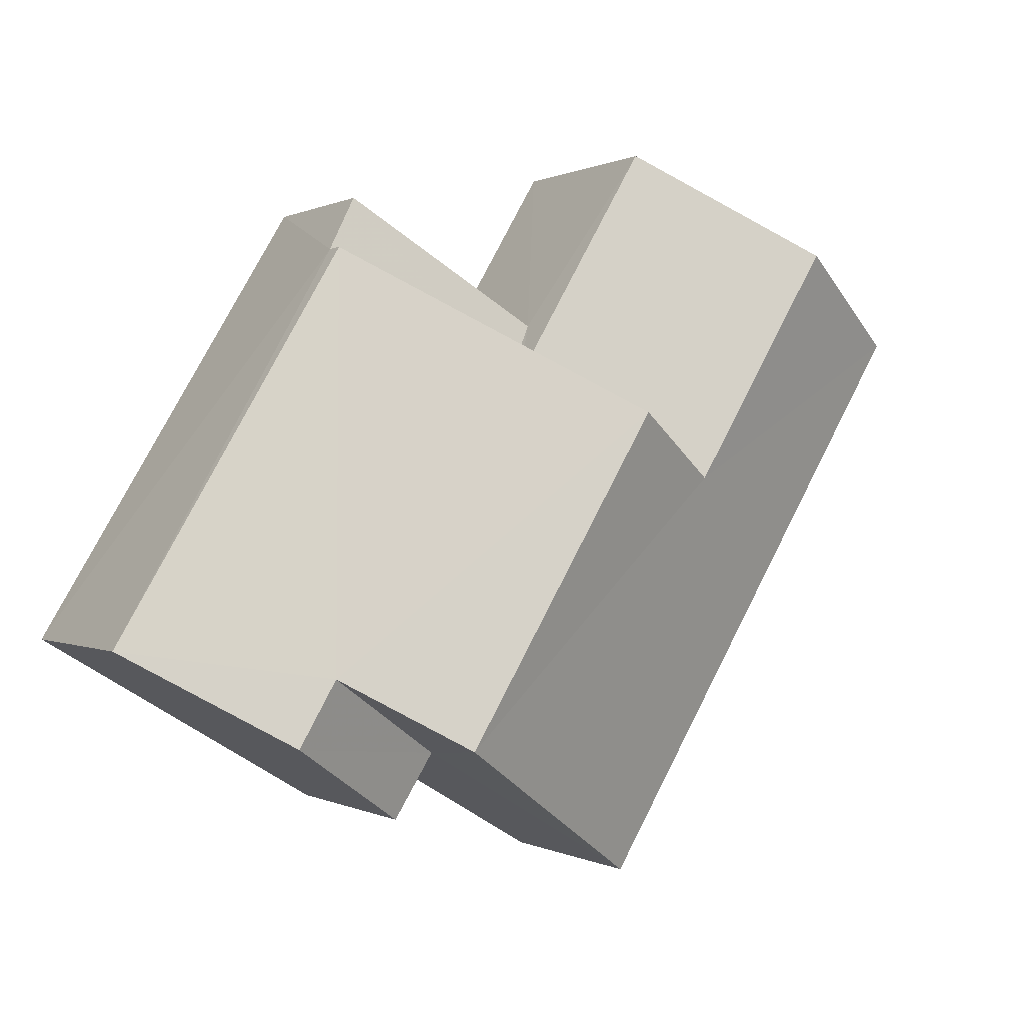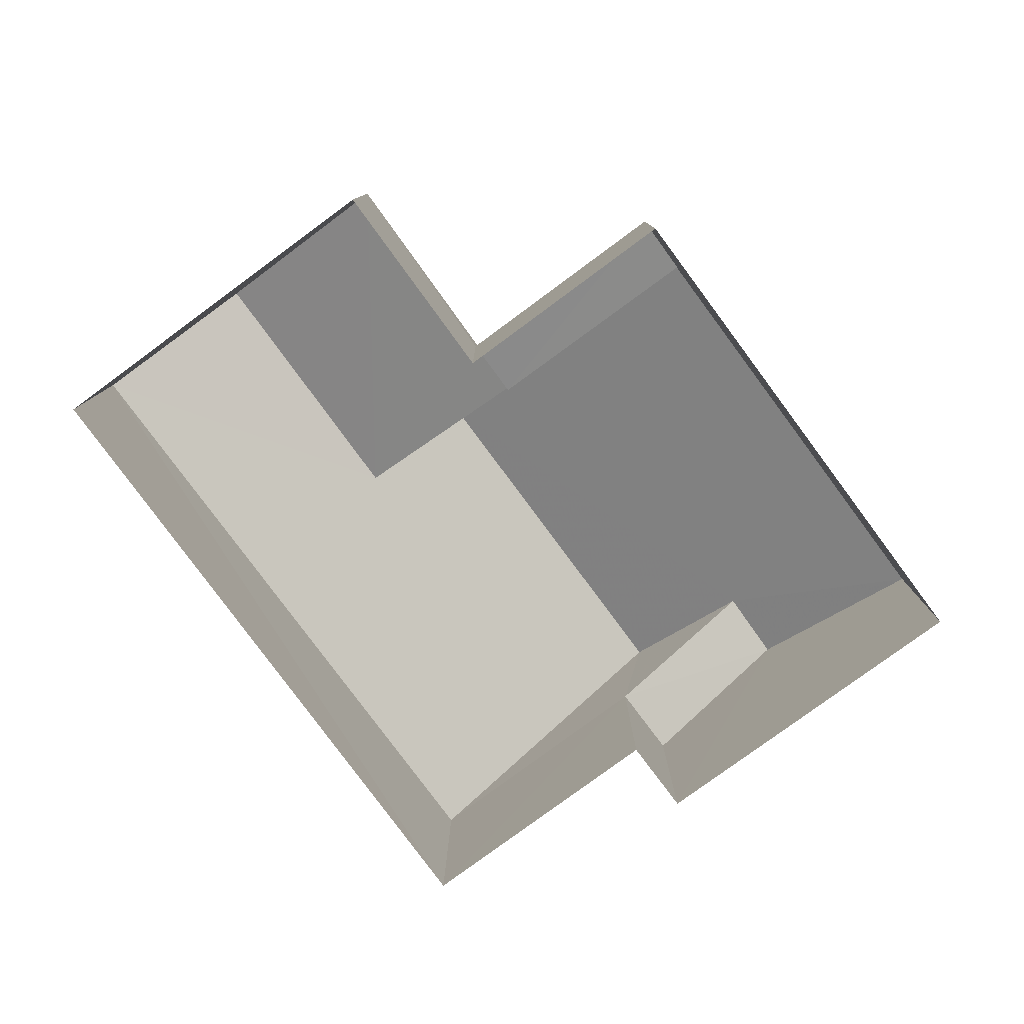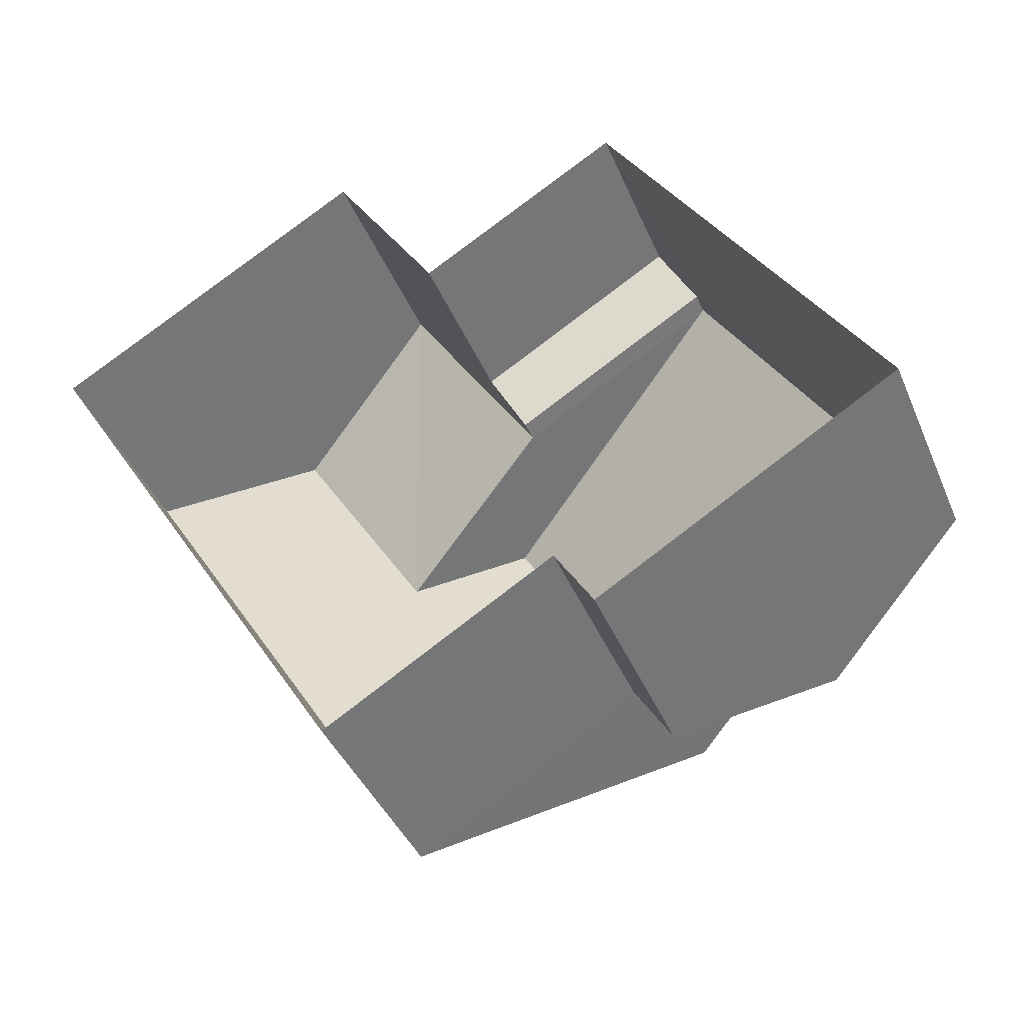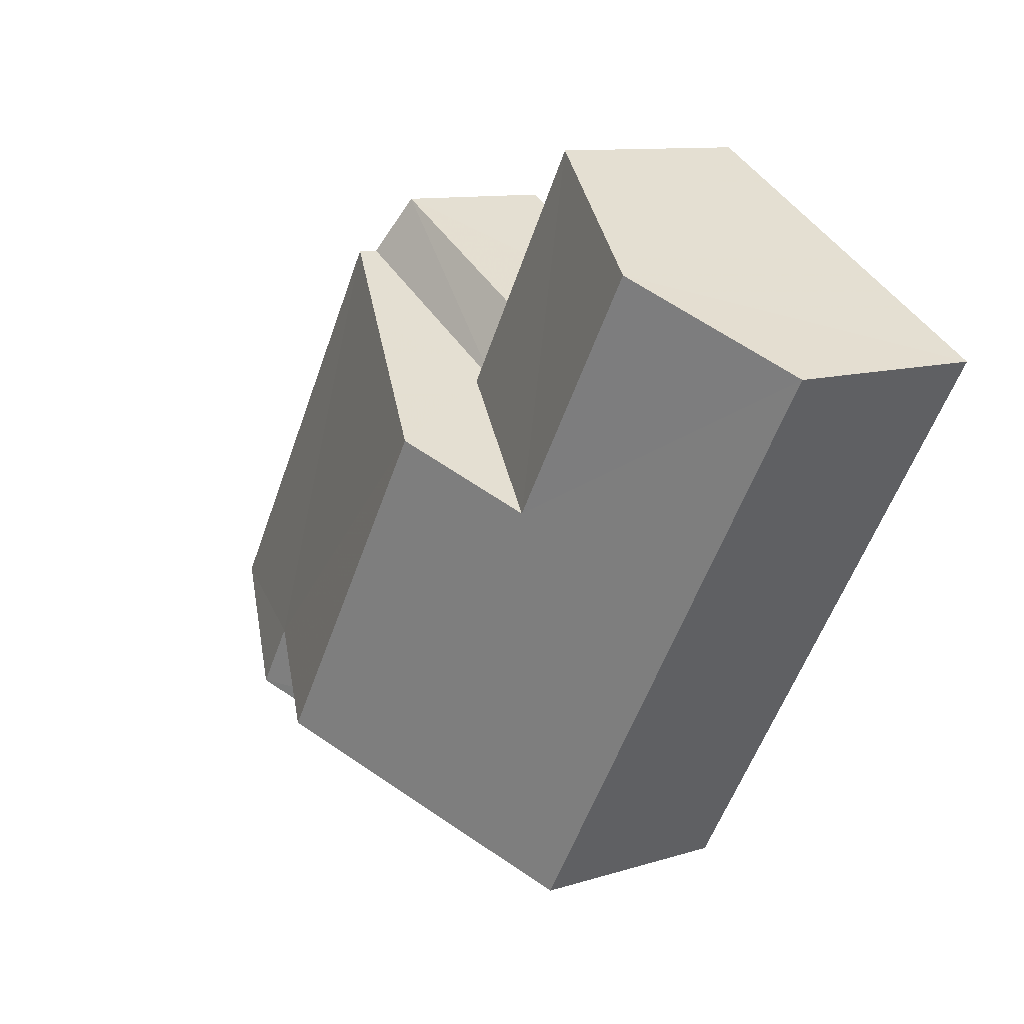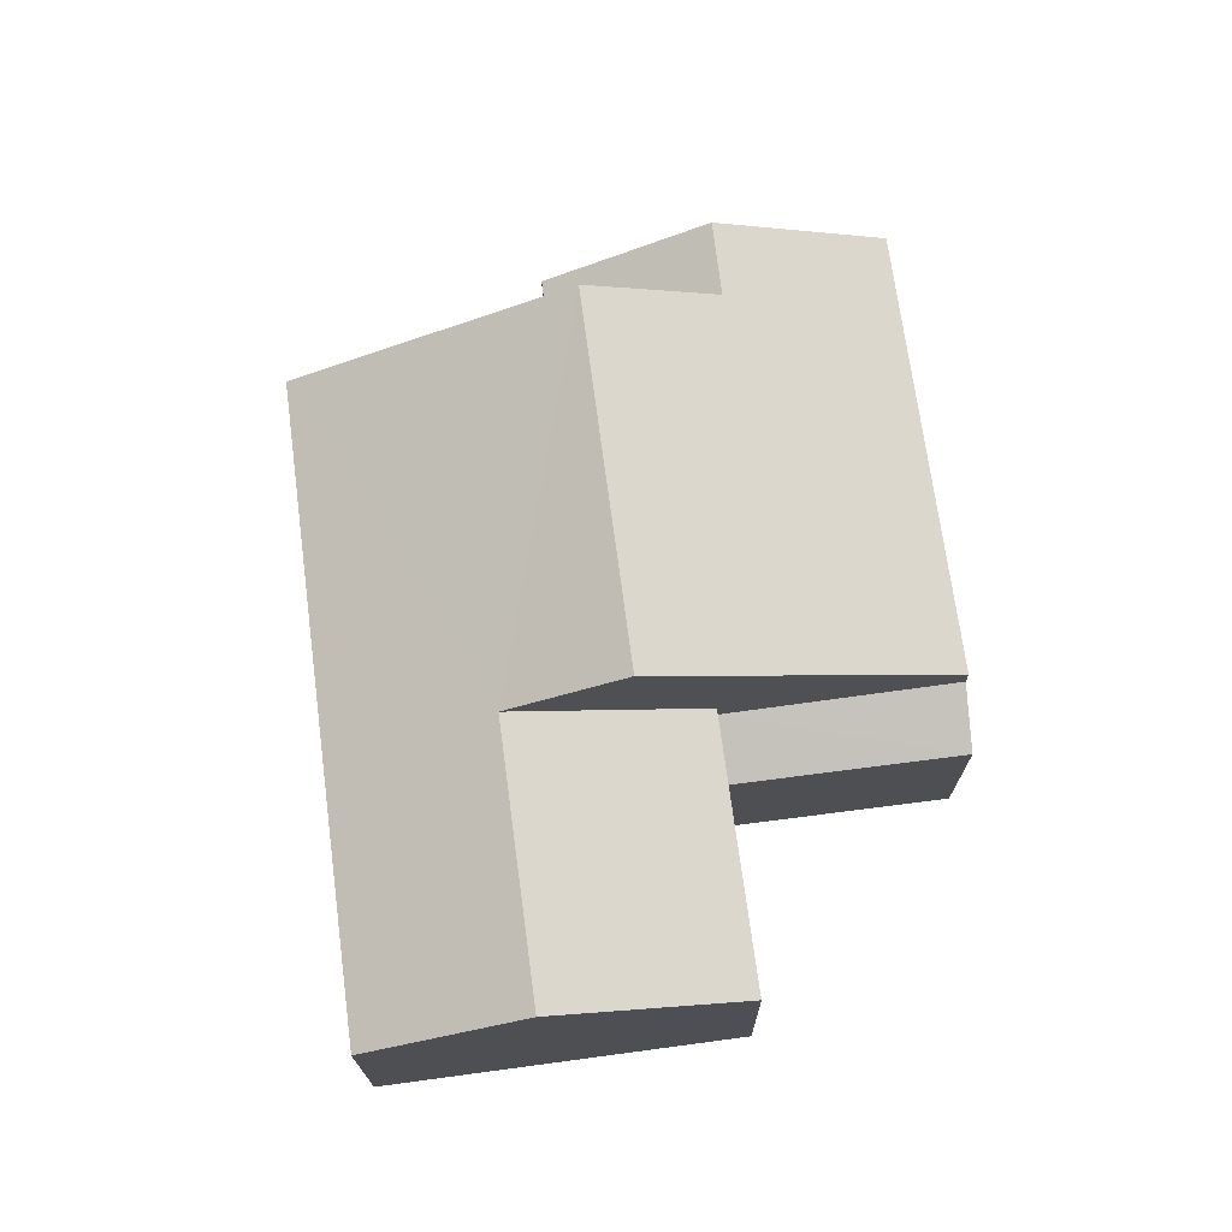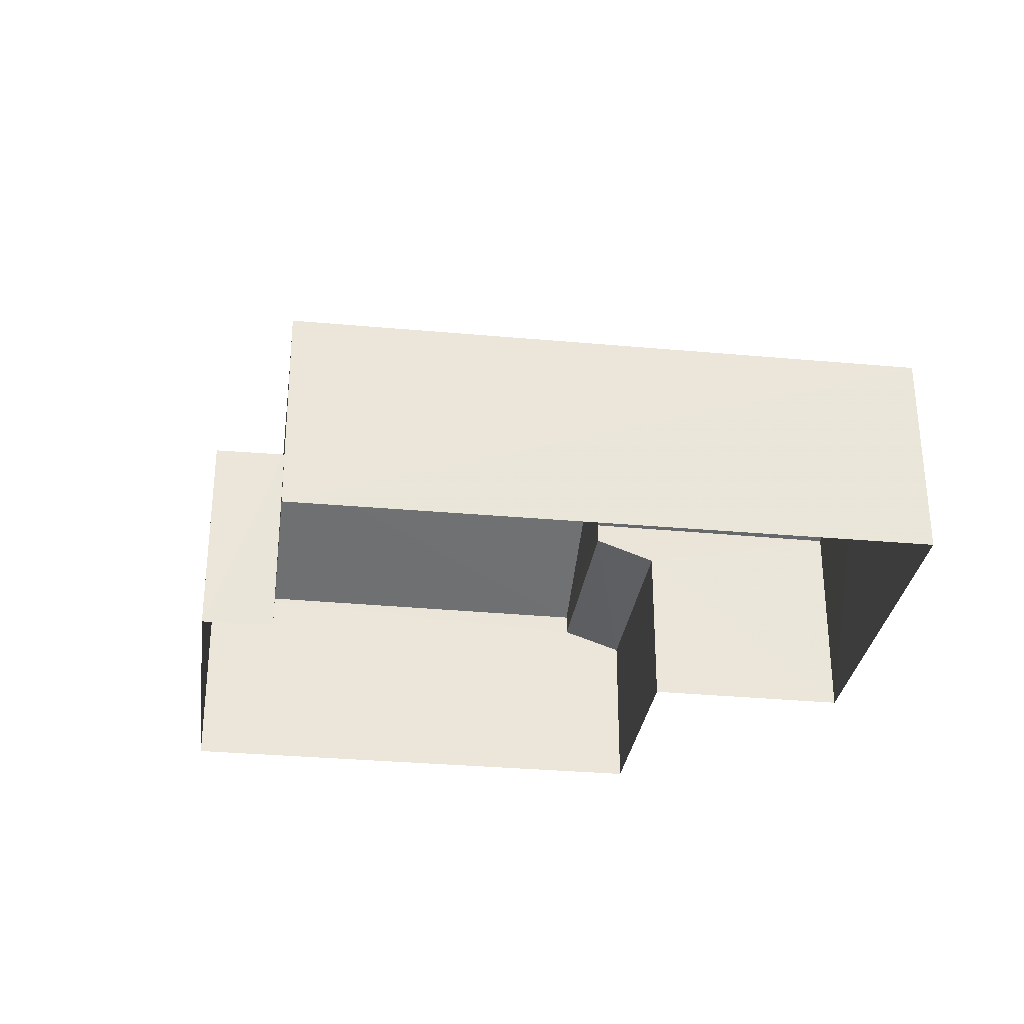
<metadata>
{"format":"obj","ext":"obj","renderer":"f3d","projection":"perspective","resolution":1024,"background":"white","views":[{"elev":0.2,"azim":-29.0,"up":"+Y"},{"elev":-79.5,"azim":-174.6,"up":"+Z"},{"elev":-42.1,"azim":-157.9,"up":"+Y"},{"elev":10.6,"azim":51.0,"up":"+Y"},{"elev":72.1,"azim":141.5,"up":"+Z"},{"elev":-30.9,"azim":51.4,"up":"+Z"}]}
</metadata>
<code>
v -3.12e+05 4.287e+04 21.77
v -3.12e+05 4.288e+04 21.77
v -3.12e+05 4.287e+04 21.77
v -3.12e+05 4.288e+04 21.78
v -3.12e+05 4.288e+04 21.77
v -3.12e+05 4.287e+04 21.77
v -3.12e+05 4.288e+04 21.78
v -3.12e+05 4.288e+04 21.78
v -3.12e+05 4.288e+04 25.85
v -3.12e+05 4.288e+04 25.85
v -3.12e+05 4.288e+04 24.75
v -3.12e+05 4.288e+04 24.75
v -3.12e+05 4.288e+04 26.67
v -3.12e+05 4.287e+04 26.66
v -3.12e+05 4.287e+04 24.74
v -3.12e+05 4.288e+04 24.75
v -3.12e+05 4.287e+04 24.74
v -3.12e+05 4.287e+04 25.84
v -3.12e+05 4.287e+04 24.74
v -3.12e+05 4.287e+04 25.84
v -3.12e+05 4.288e+04 24.75
v -3.12e+05 4.288e+04 24.74
v -3.12e+05 4.288e+04 24.46
v -3.12e+05 4.288e+04 24.14
v -3.12e+05 4.288e+04 24.46
v -3.12e+05 4.288e+04 24.14
f 1 2 3
f 2 4 5
f 3 5 6
f 6 5 7
f 7 5 8
f 3 2 5
f 9 10 11
f 12 9 11
f 13 14 9
f 14 15 9
f 9 16 10
f 9 15 16
f 17 18 19
f 17 20 18
f 14 13 20
f 13 21 20
f 20 22 18
f 20 21 22
f 23 24 25
f 23 26 24
f 13 12 21
f 25 21 23
f 9 12 13
f 21 12 23
f 3 6 17
f 20 17 14
f 17 15 14
f 17 6 15
f 16 6 7
f 16 15 6
f 16 7 10
f 7 8 10
f 8 11 10
f 22 2 18
f 2 1 18
f 1 19 18
f 5 4 24
f 26 5 24
f 24 4 25
f 21 25 22
f 22 25 2
f 25 4 2
f 17 19 1
f 3 17 1
f 8 26 11
f 11 26 12
f 8 5 26
f 12 26 23

</code>
